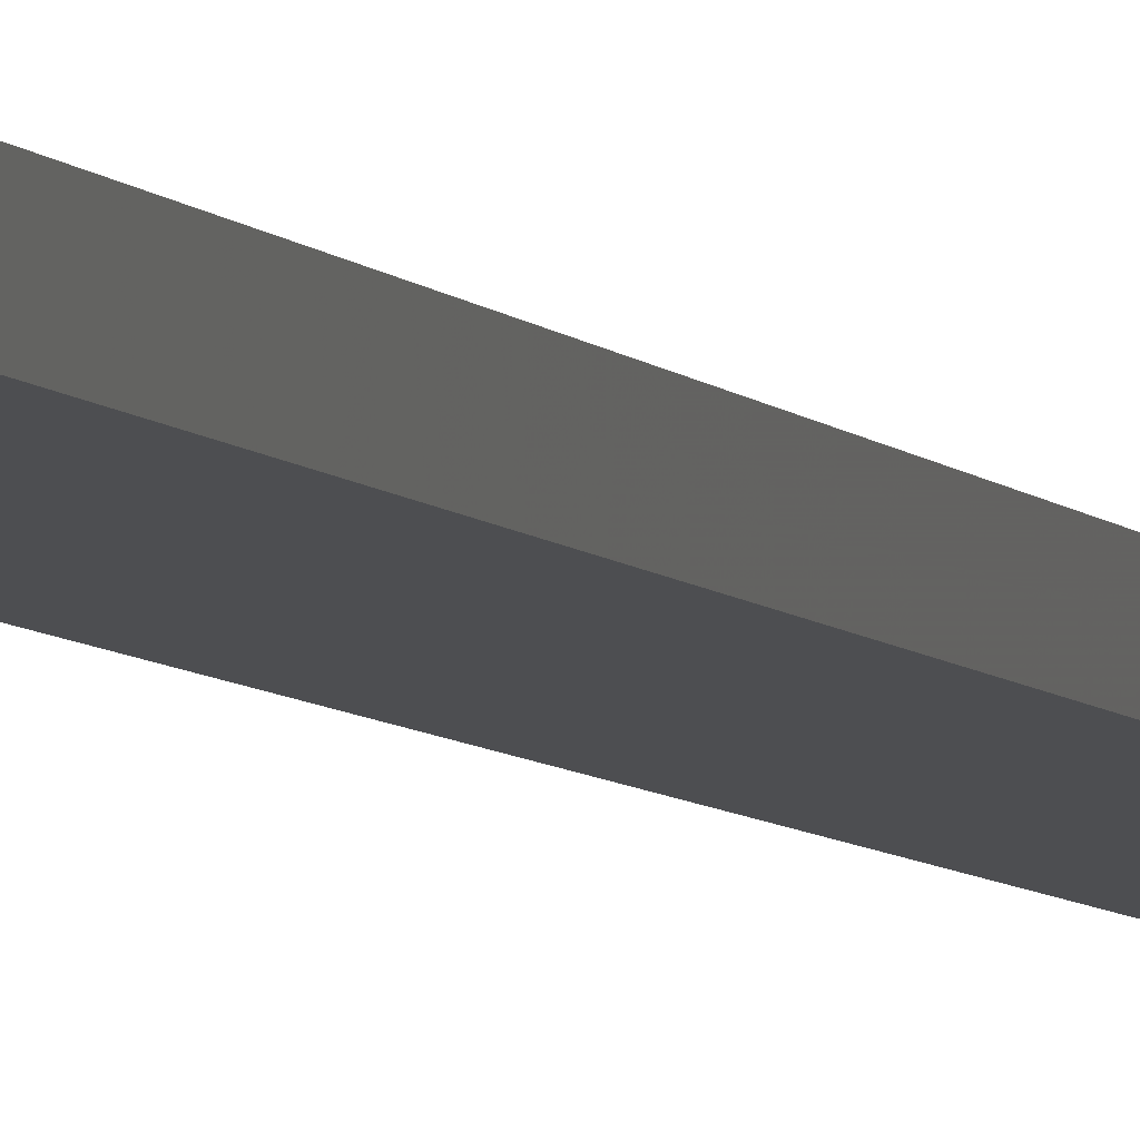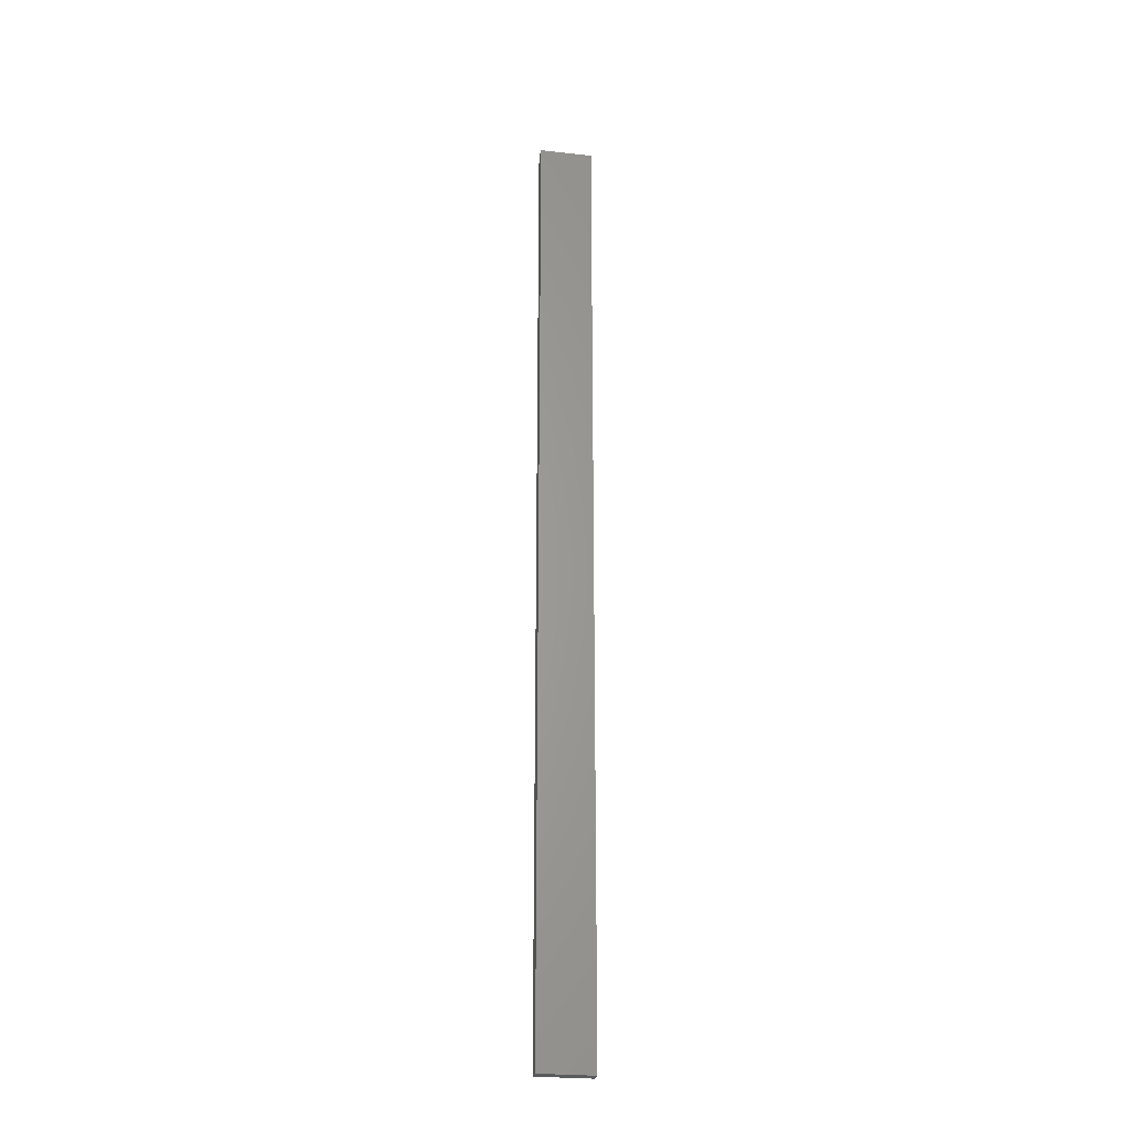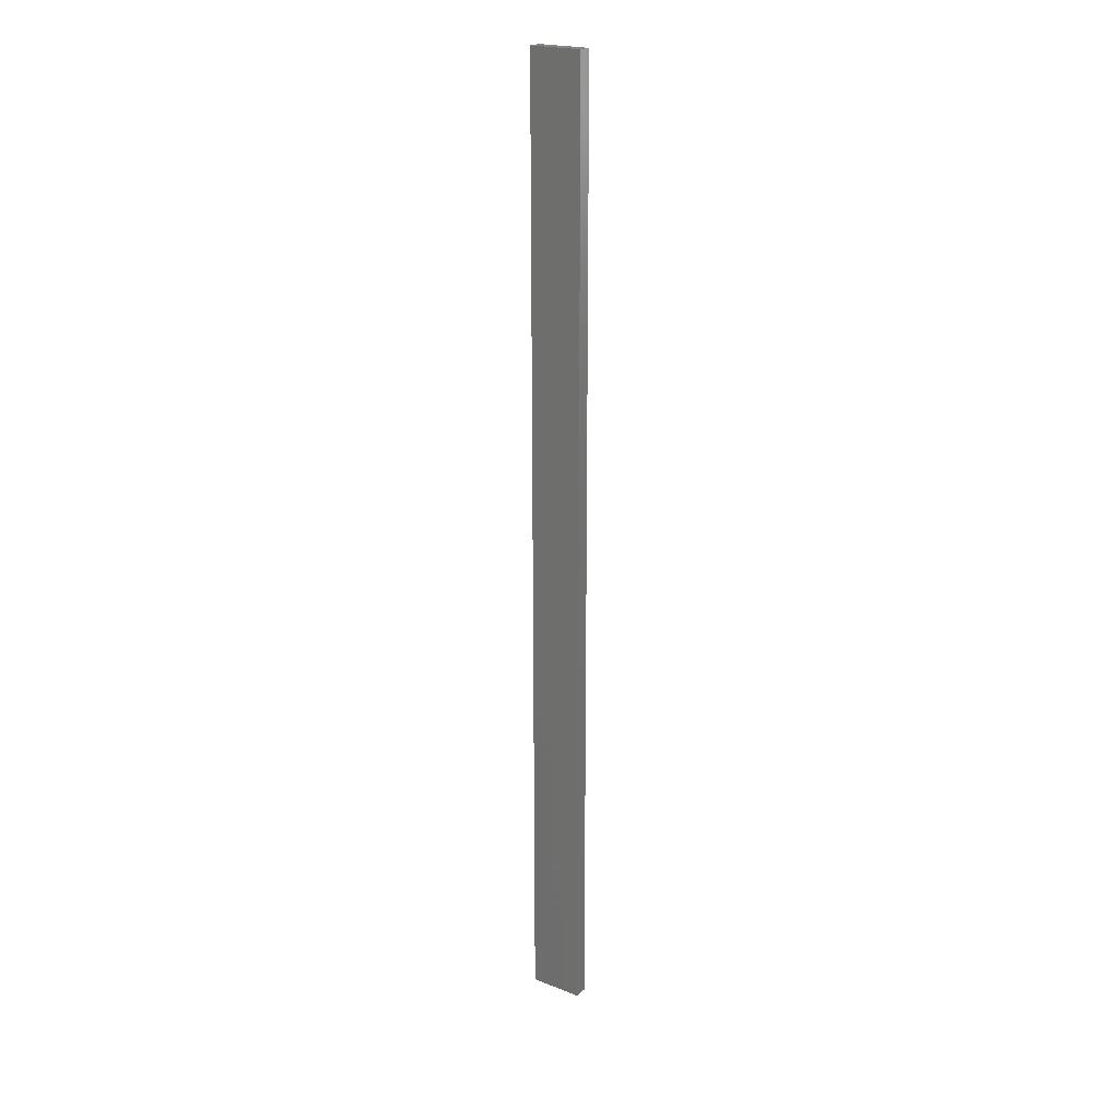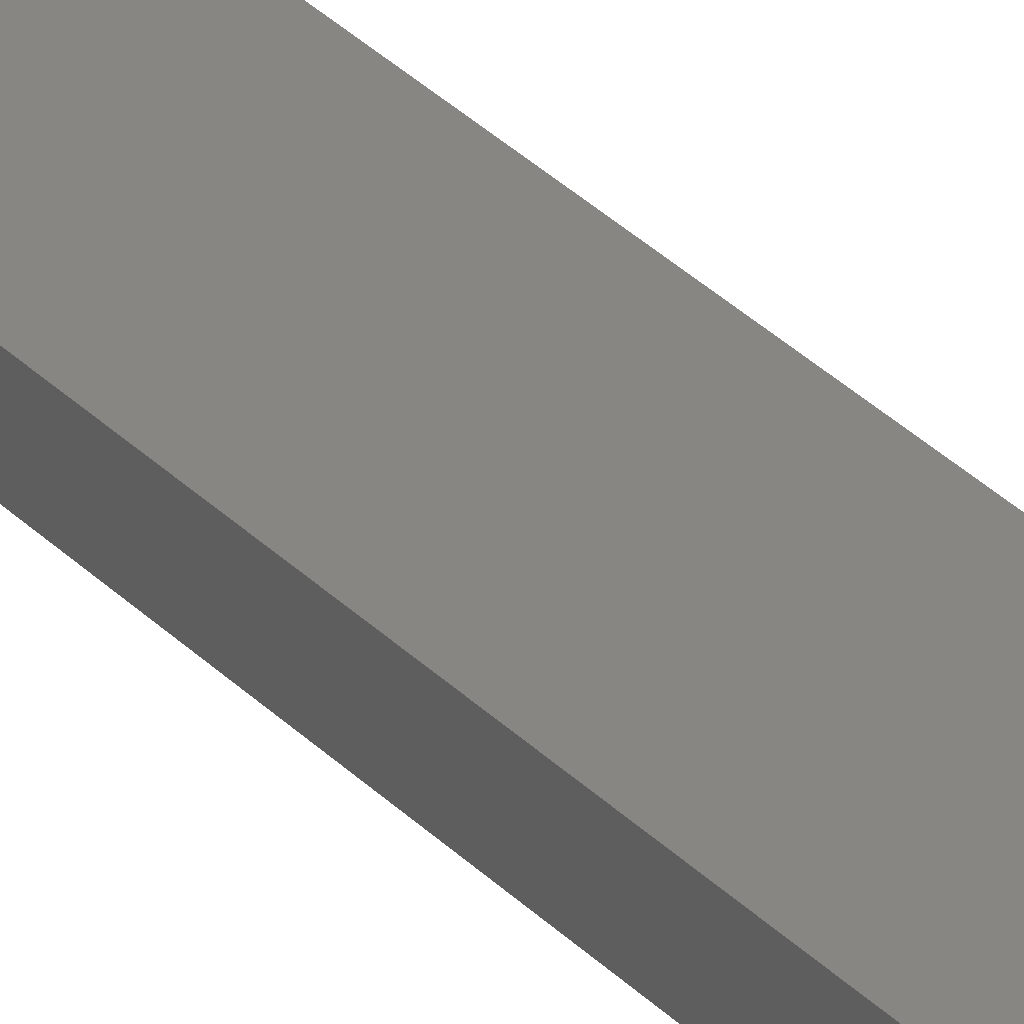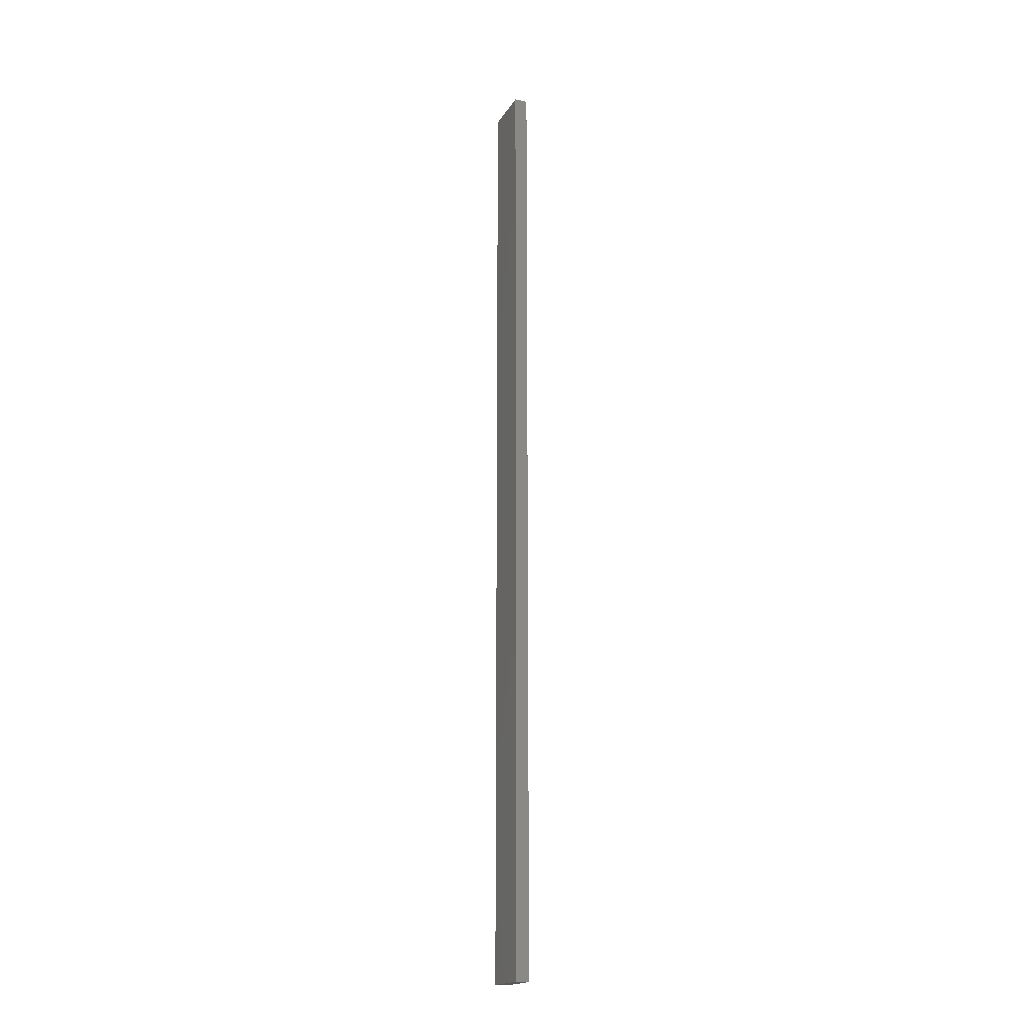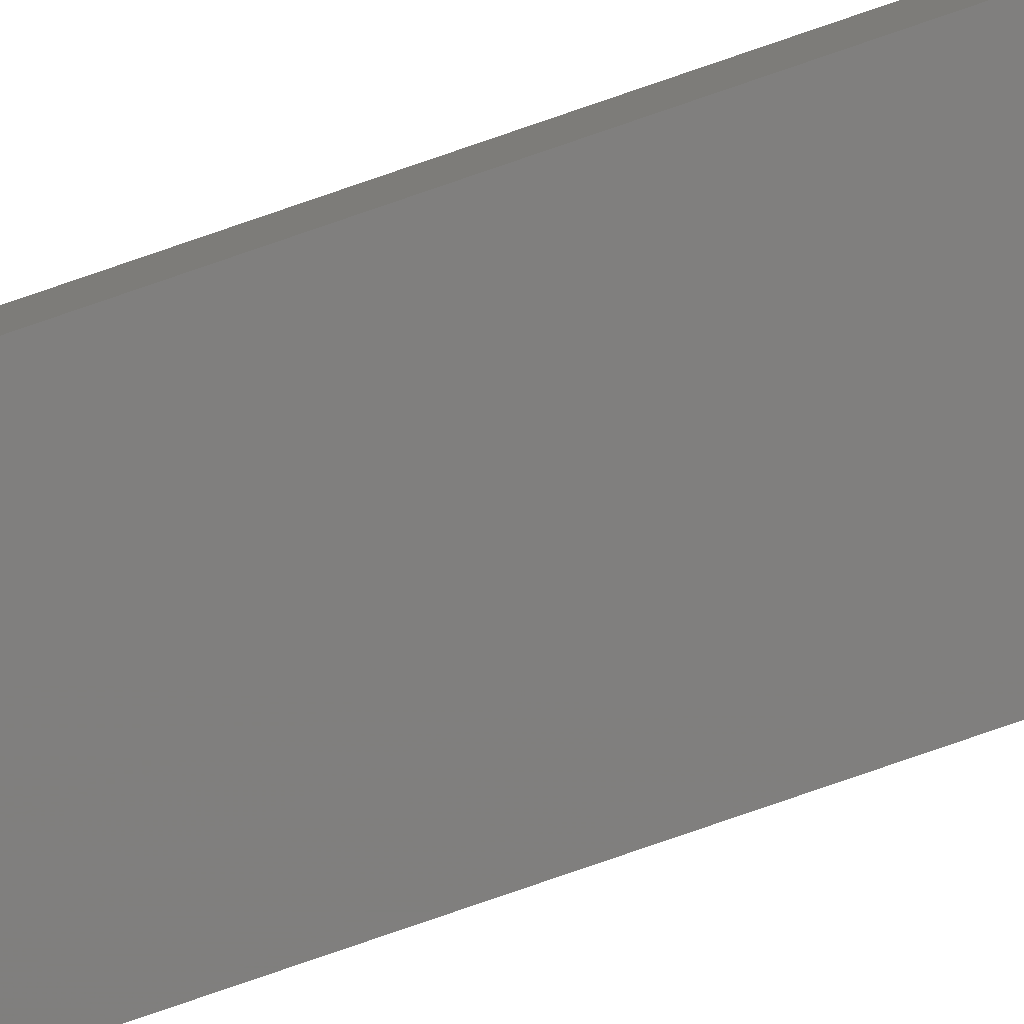
<metadata>
{"format":"stl","ext":"stl","renderer":"f3d","projection":"perspective","resolution":1024,"background":"white","views":[{"elev":-3.3,"azim":10.9,"up":"+Y"},{"elev":-25.7,"azim":170.0,"up":"+Z"},{"elev":21.3,"azim":-145.5,"up":"+Z"},{"elev":23.1,"azim":152.0,"up":"+Y"},{"elev":-18.6,"azim":-112.2,"up":"+Z"},{"elev":-79.2,"azim":-71.0,"up":"+Y"}]}
</metadata>
<code>
# stl→obj: 16 verts, 28 faces
v -0.4731 4.301 -198.1
v -0.4064 4.301 -198.1
v -0.4064 4.301 -201.7
v -0.4731 4.301 -201.7
v -0.5398 4.301 -198.1
v -0.5398 4.301 -201.7
v -0.6064 4.301 -198.1
v -0.6064 4.301 -201.7
v -0.6064 4.251 -201.7
v -0.6064 4.251 -198.1
v -0.4065 4.251 -201.7
v -0.4065 4.251 -198.1
v -0.4731 4.251 -201.7
v -0.4731 4.251 -198.1
v -0.5398 4.251 -201.7
v -0.5398 4.251 -198.1
f 1 2 3
f 1 3 4
f 5 4 6
f 5 1 4
f 7 6 8
f 7 5 6
f 7 9 10
f 8 9 7
f 11 12 13
f 13 14 15
f 12 14 13
f 15 16 9
f 14 16 15
f 16 10 9
f 12 3 2
f 11 3 12
f 15 9 8
f 6 15 8
f 4 13 15
f 4 15 6
f 3 11 13
f 3 13 4
f 16 5 10
f 10 5 7
f 16 14 5
f 14 1 5
f 14 12 1
f 12 2 1

</code>
